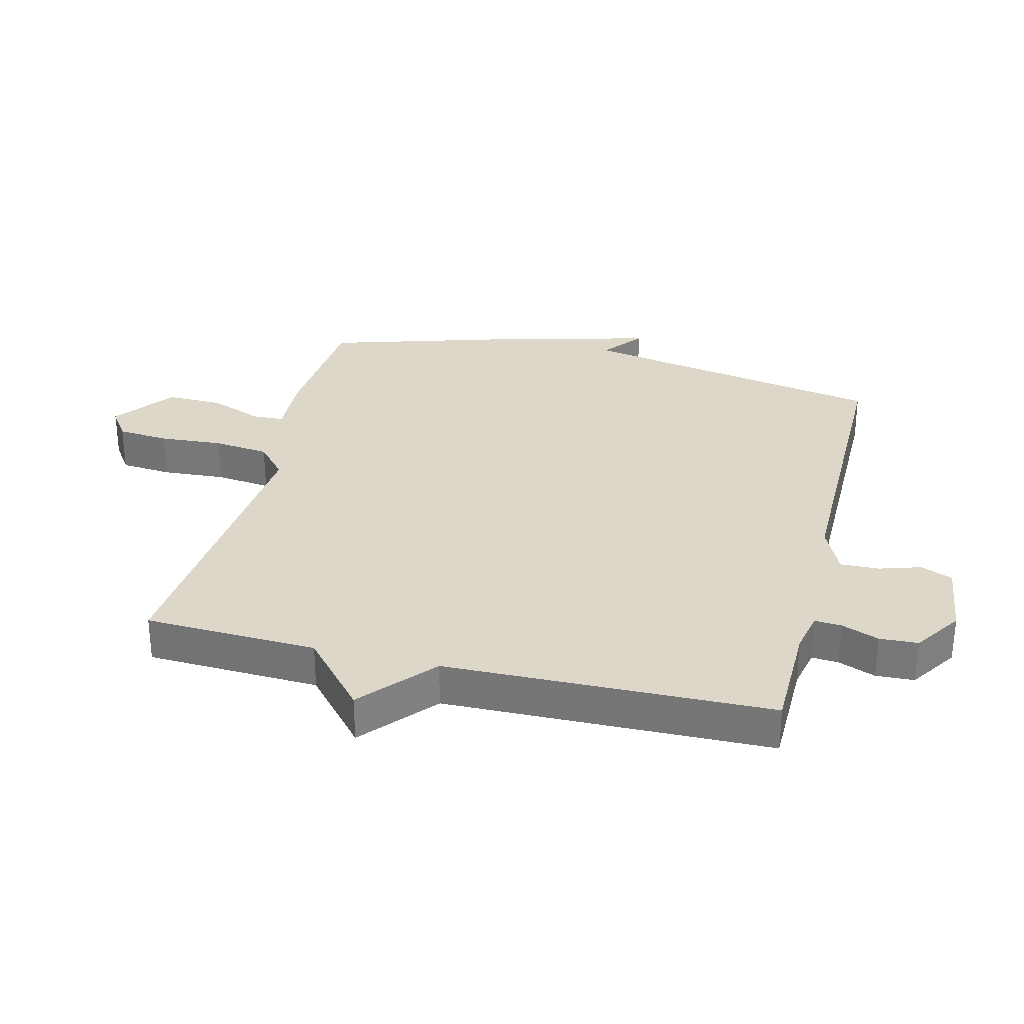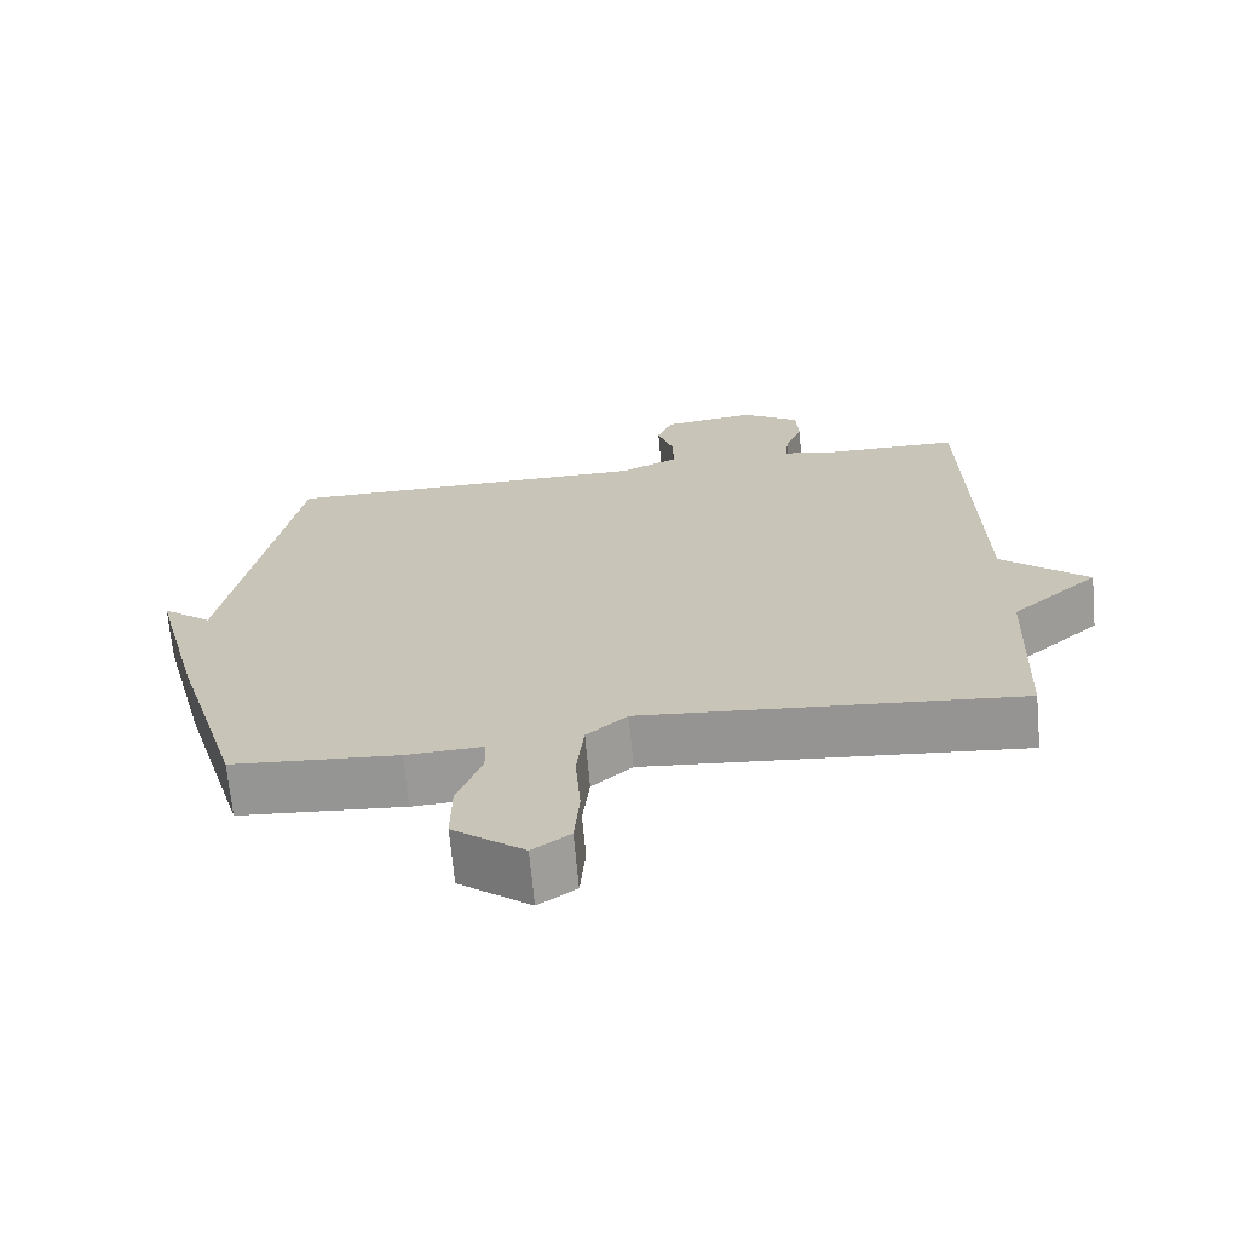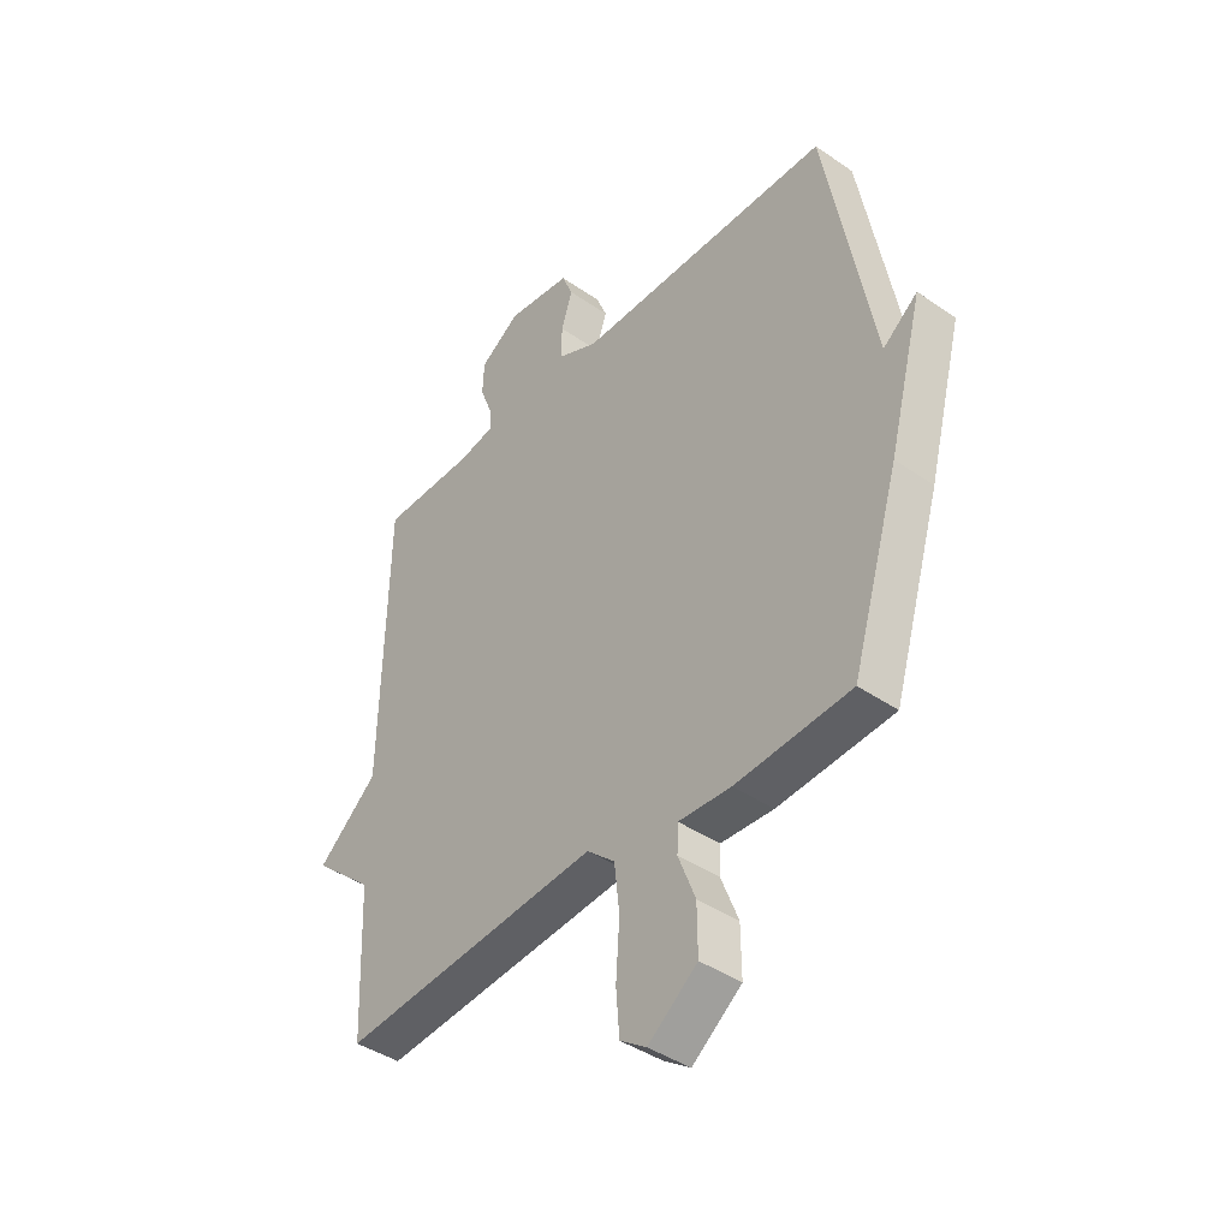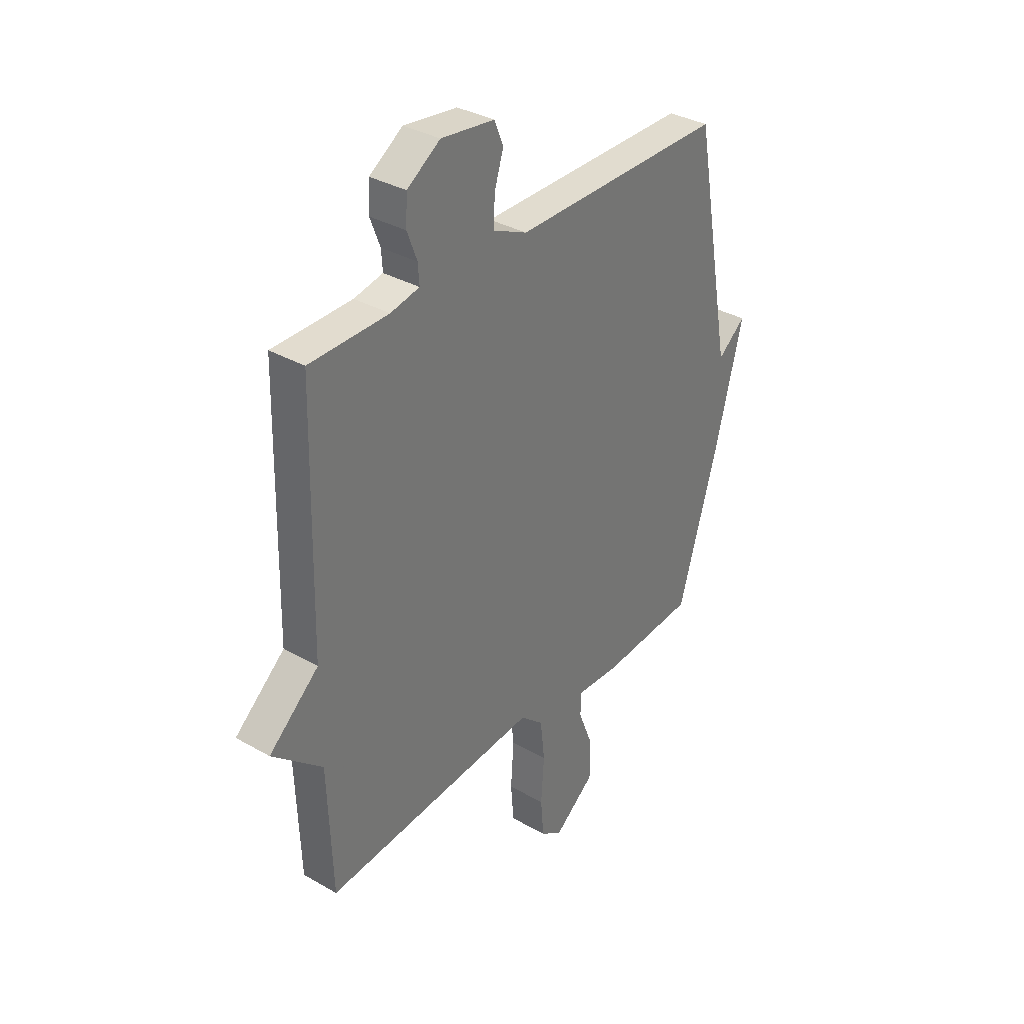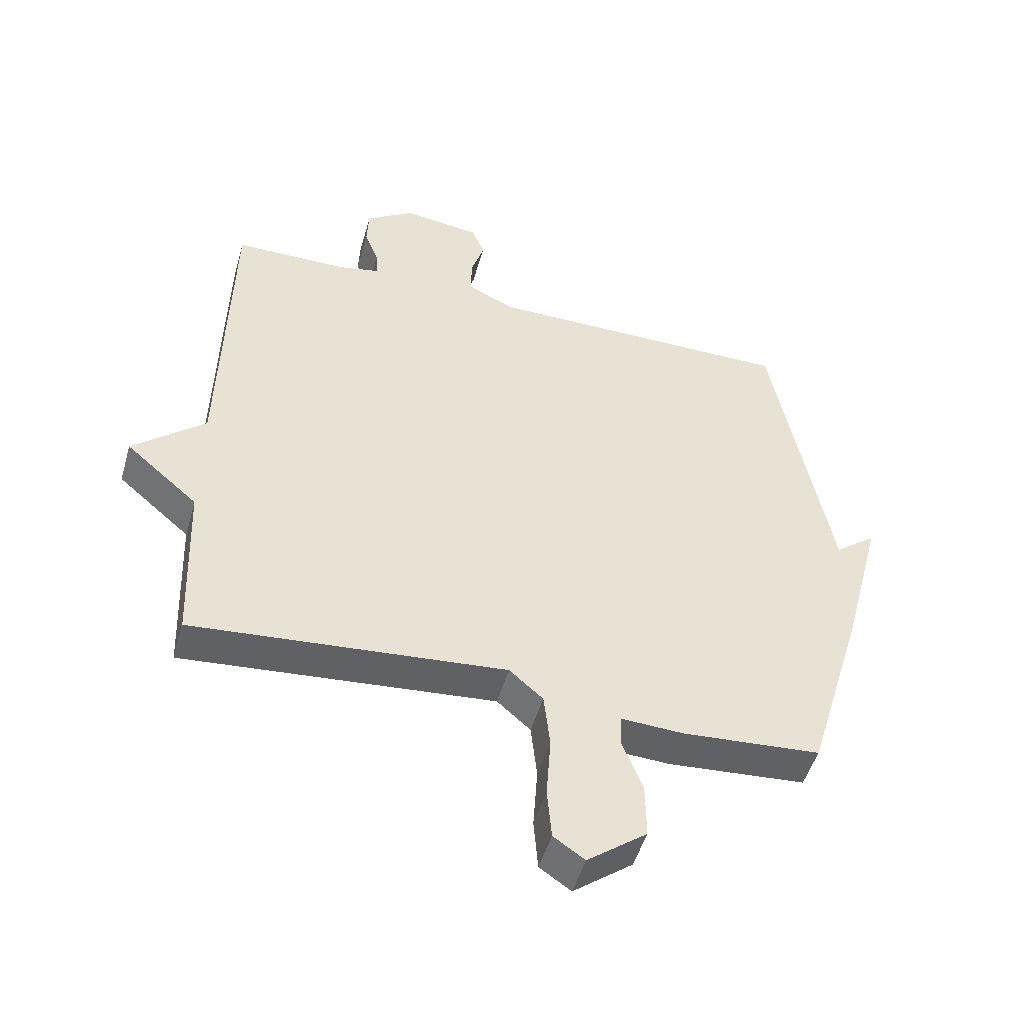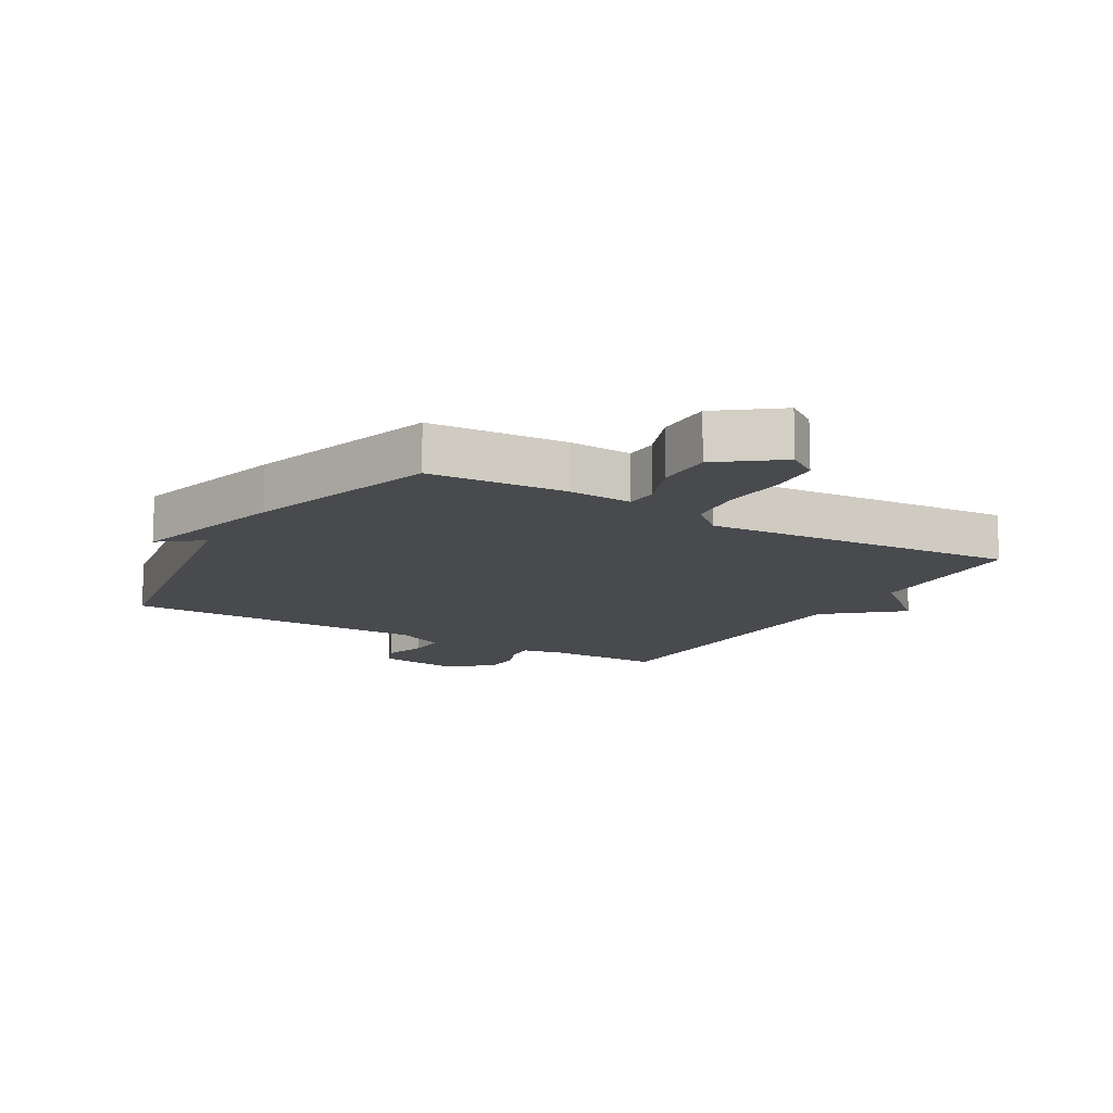
<metadata>
{"format":"obj","ext":"obj","renderer":"f3d","projection":"perspective","resolution":1024,"background":"white","views":[{"elev":30.9,"azim":-76.1,"up":"+Y"},{"elev":-68.4,"azim":-174.7,"up":"+Z"},{"elev":-41.6,"azim":50.1,"up":"+Z"},{"elev":34.3,"azim":-52.3,"up":"+Z"},{"elev":-49.6,"azim":-15.8,"up":"+Z"},{"elev":-13.0,"azim":149.1,"up":"+Y"}]}
</metadata>
<code>
v -0.5 0.07 0.5
v -0.317 0.07 0.502
v -0.25 0.07 0.516
v -0.253 0.07 0.559
v -0.276 0.07 0.619
v -0.273 0.07 0.681
v -0.196 0.07 0.732
v -0.072 0.07 0.716
v -0.051 0.07 0.665
v -0.072 0.07 0.598
v -0.074 0.07 0.536
v 0.005 0.07 0.5
v 0.5 0.07 0.5
v 0.592 0.07 0.005
v 0.658 0.07 0.057
v 0.592 0.07 -0.195
v 0.5 0.07 -0.5
v 0.279 0.07 -0.517
v 0.178 0.07 -0.512
v 0.176 0.07 -0.563
v 0.209 0.07 -0.647
v 0.21 0.07 -0.737
v 0.115 0.07 -0.81
v 0.065 0.07 -0.776
v 0.058 0.07 -0.693
v 0.065 0.07 -0.592
v 0.055 0.07 -0.503
v 0.001 0.07 -0.456
v -0.5 0.07 -0.5
v -0.511 0.07 -0.223
v -0.627 0.07 -0.123
v -0.511 0.07 -0.023
v -0.5 0 0.5
v -0.317 0 0.502
v -0.25 0 0.516
v -0.253 0 0.559
v -0.276 0 0.619
v -0.273 0 0.681
v -0.196 0 0.732
v -0.072 0 0.716
v -0.051 0 0.665
v -0.072 0 0.598
v -0.074 0 0.536
v 0.005 0 0.5
v 0.5 0 0.5
v 0.592 0 0.005
v 0.658 0 0.057
v 0.592 0 -0.195
v 0.5 0 -0.5
v 0.279 0 -0.517
v 0.178 0 -0.512
v 0.176 0 -0.563
v 0.209 0 -0.647
v 0.21 0 -0.737
v 0.115 0 -0.81
v 0.065 0 -0.776
v 0.058 0 -0.693
v 0.065 0 -0.592
v 0.055 0 -0.503
v 0.001 0 -0.456
v -0.5 0 -0.5
v -0.511 0 -0.223
v -0.627 0 -0.123
v -0.511 0 -0.023
f 30 31 32
f 32 1 2
f 30 32 2
f 29 30 2
f 28 29 2
f 27 28 2 3
f 24 25 26
f 23 24 26
f 22 23 26
f 21 22 26
f 20 21 26
f 19 20 26 27
f 18 19 27
f 17 18 27
f 16 17 27
f 15 16 27
f 14 15 27
f 12 13 14 27
f 27 3 4
f 12 27 4
f 11 12 4
f 8 9 10
f 7 8 10
f 6 7 10
f 5 6 10
f 4 5 10
f 4 10 11
f 64 63 62
f 34 33 64
f 34 64 62
f 34 62 61
f 34 61 60
f 35 34 60 59
f 58 57 56
f 58 56 55
f 58 55 54
f 58 54 53
f 58 53 52
f 59 58 52 51
f 59 51 50
f 59 50 49
f 59 49 48
f 59 48 47
f 59 47 46
f 59 46 45 44
f 36 35 59
f 36 59 44
f 36 44 43
f 42 41 40
f 42 40 39
f 42 39 38
f 42 38 37
f 42 37 36
f 43 42 36
f 1 33 34 2
f 2 34 35 3
f 3 35 36 4
f 4 36 37 5
f 5 37 38 6
f 6 38 39 7
f 7 39 40 8
f 8 40 41 9
f 9 41 42 10
f 10 42 43 11
f 11 43 44 12
f 12 44 45 13
f 13 45 46 14
f 14 46 47 15
f 15 47 48 16
f 16 48 49 17
f 17 49 50 18
f 18 50 51 19
f 19 51 52 20
f 20 52 53 21
f 21 53 54 22
f 22 54 55 23
f 23 55 56 24
f 24 56 57 25
f 25 57 58 26
f 26 58 59 27
f 27 59 60 28
f 28 60 61 29
f 29 61 62 30
f 30 62 63 31
f 31 63 64 32
f 32 64 33 1

</code>
